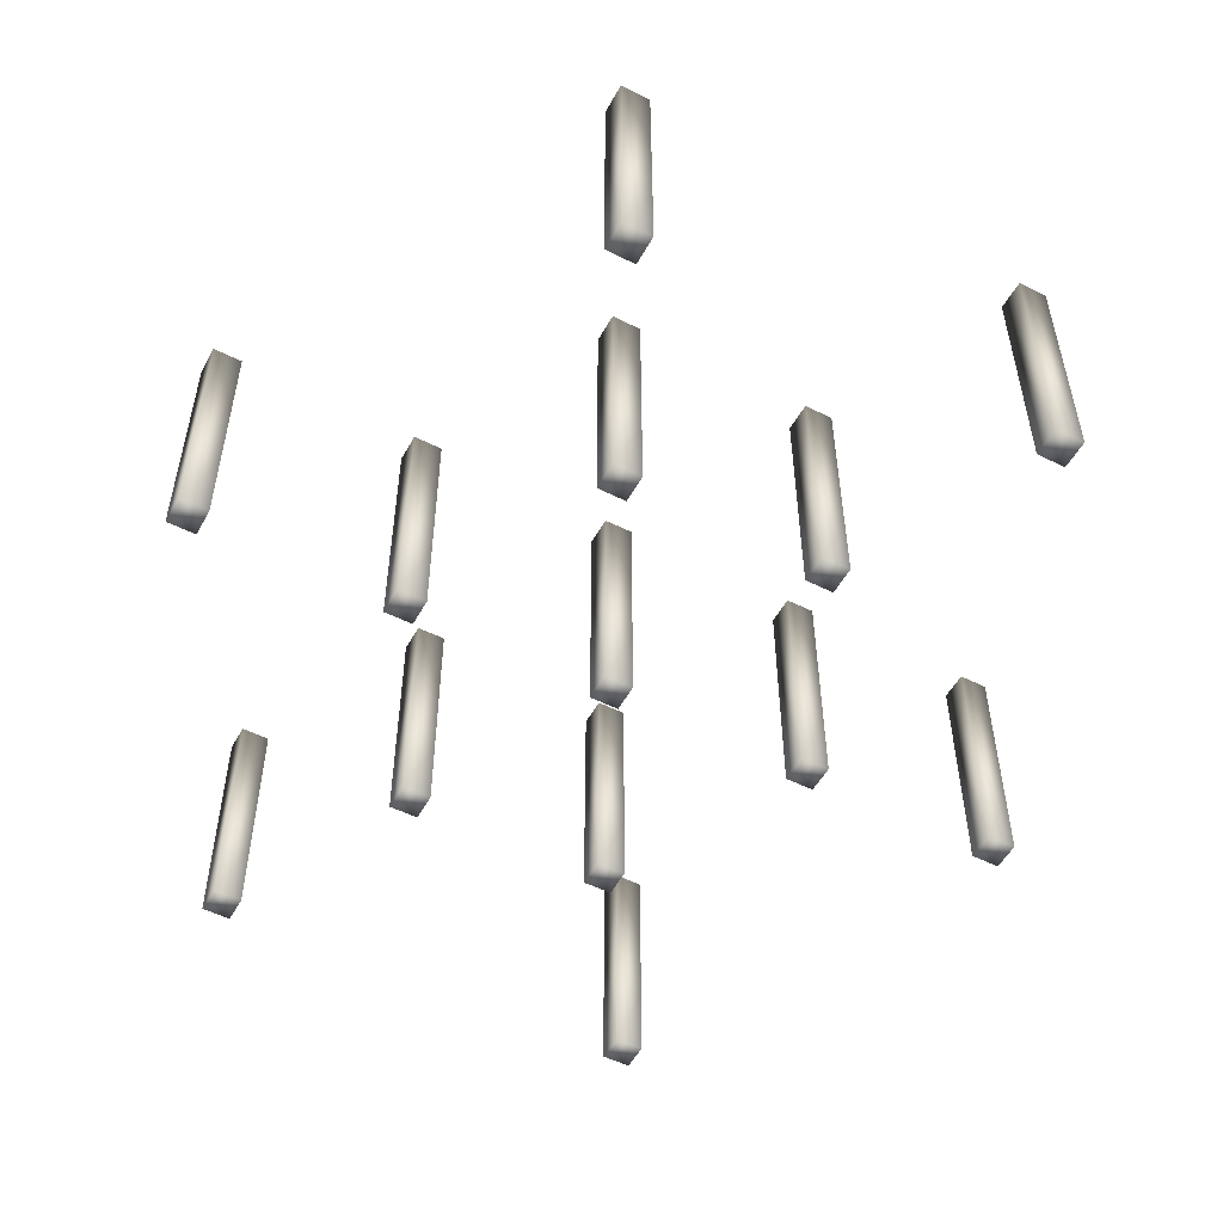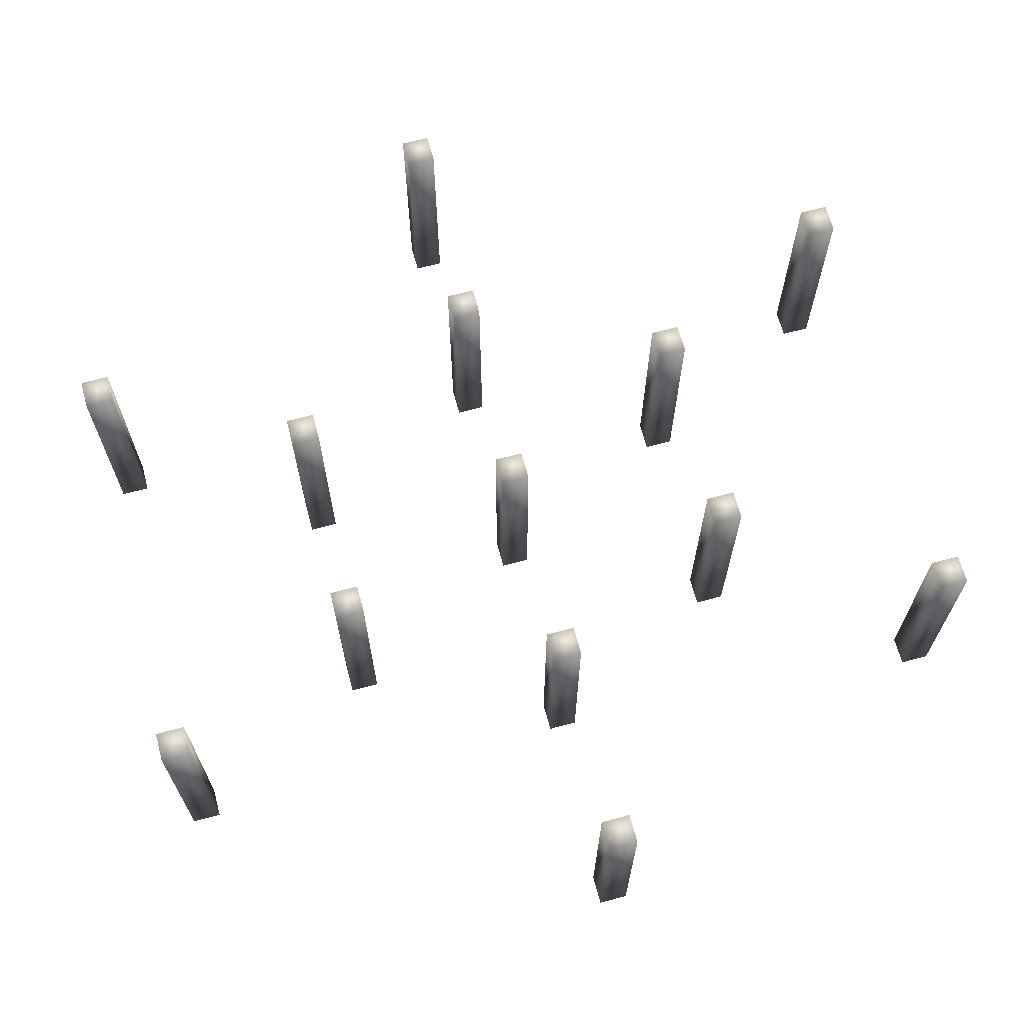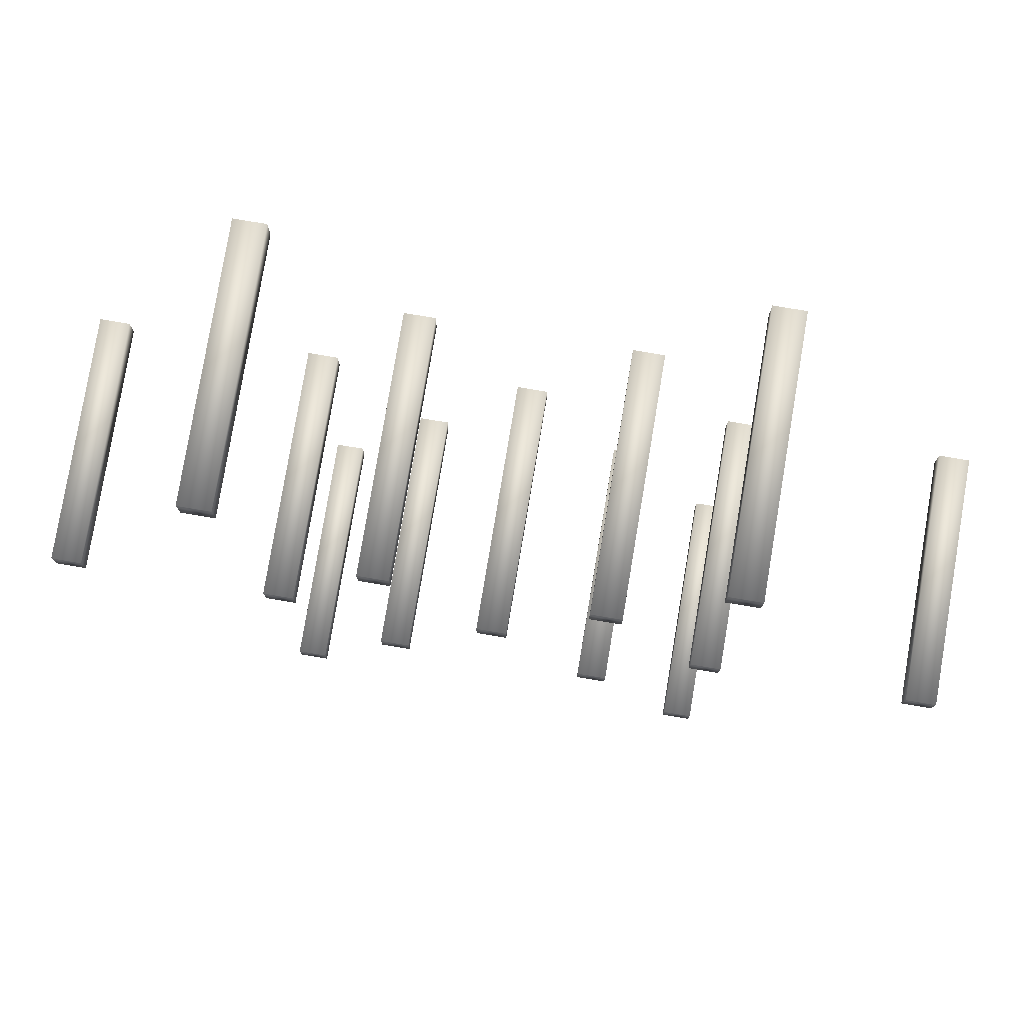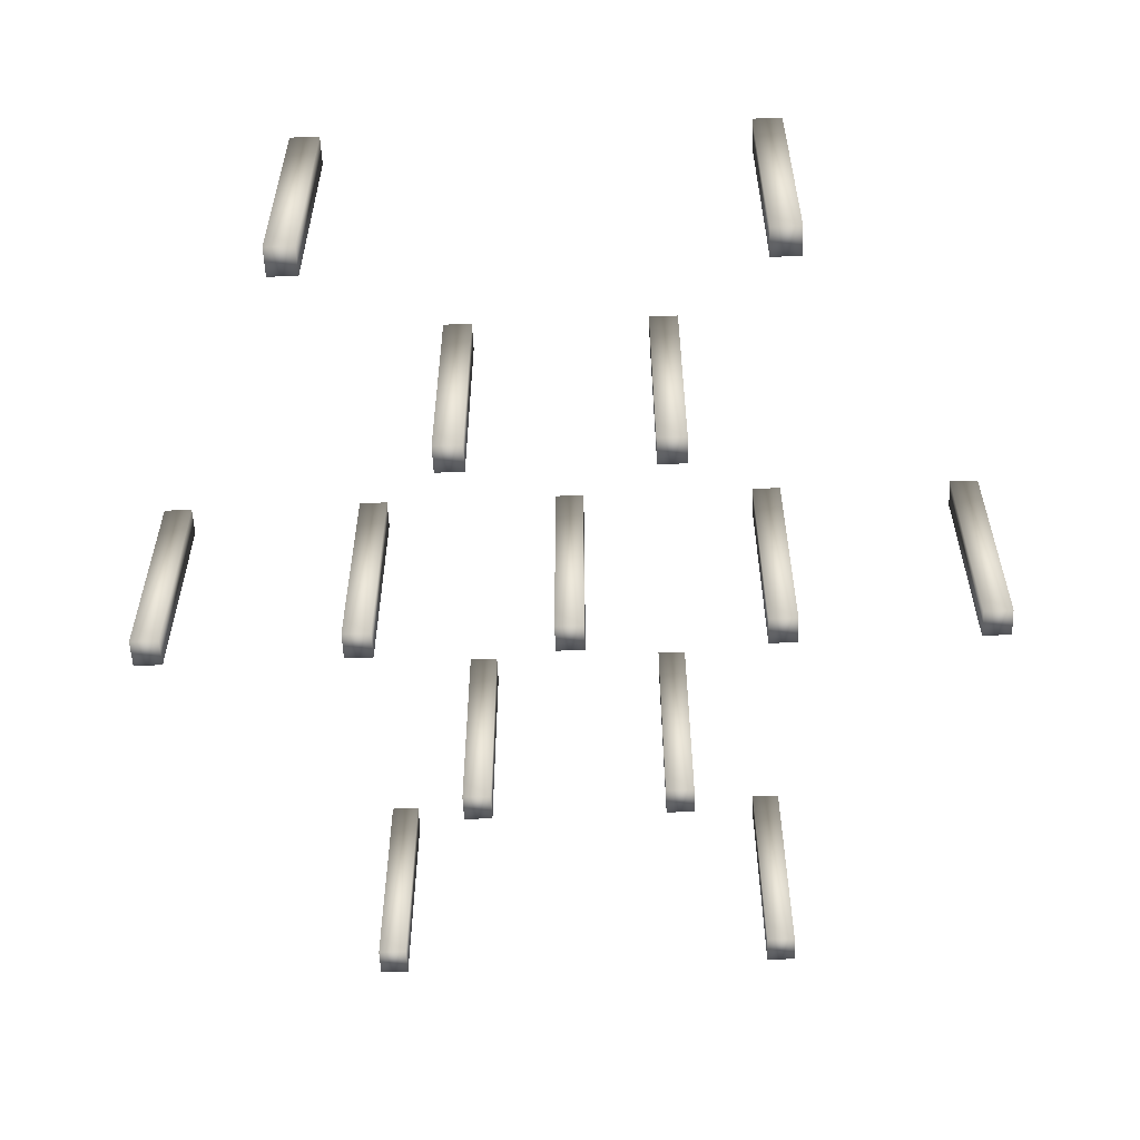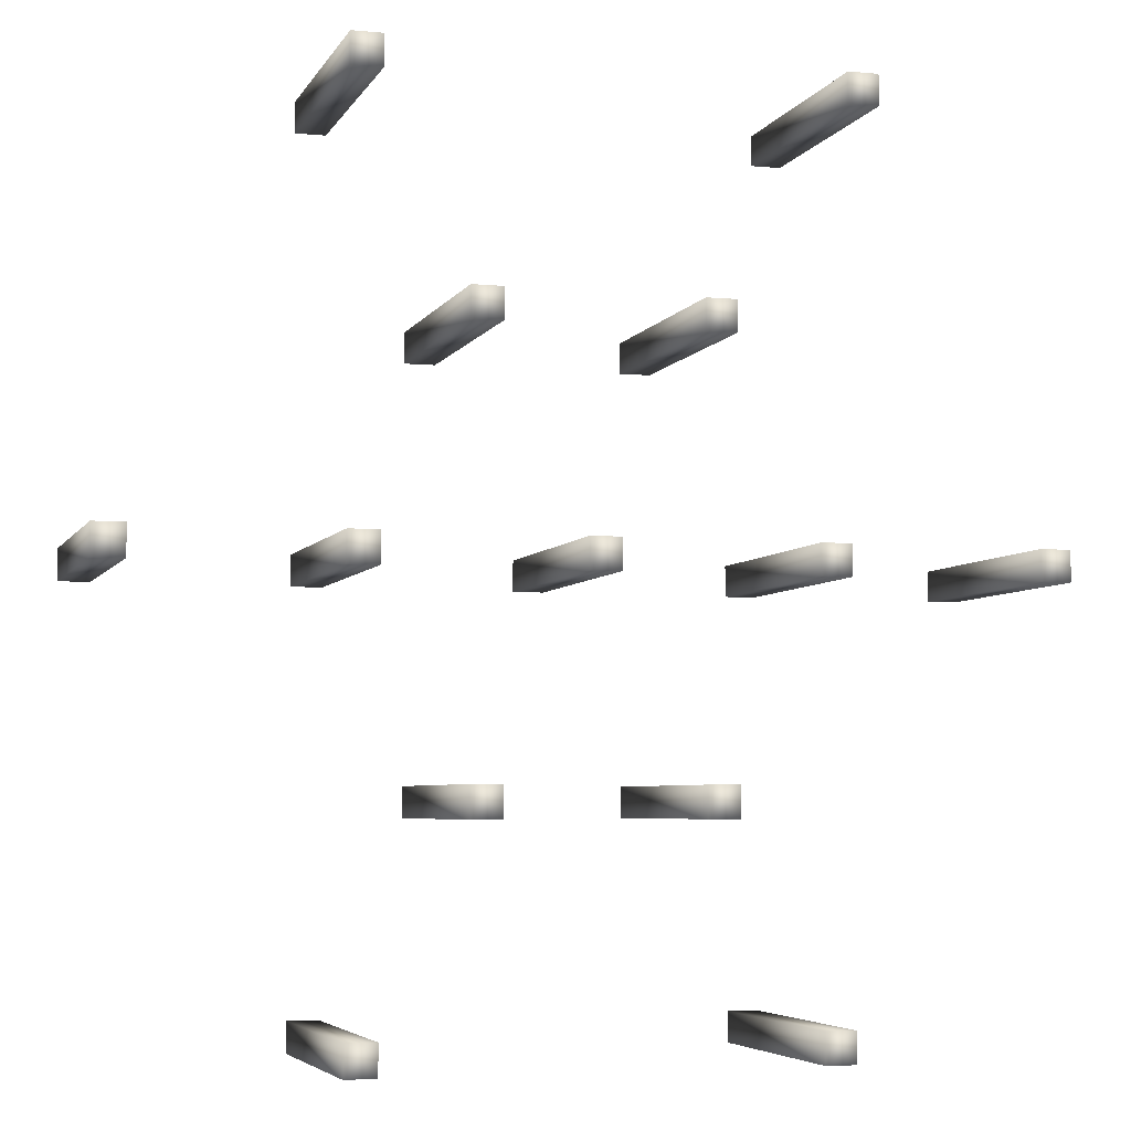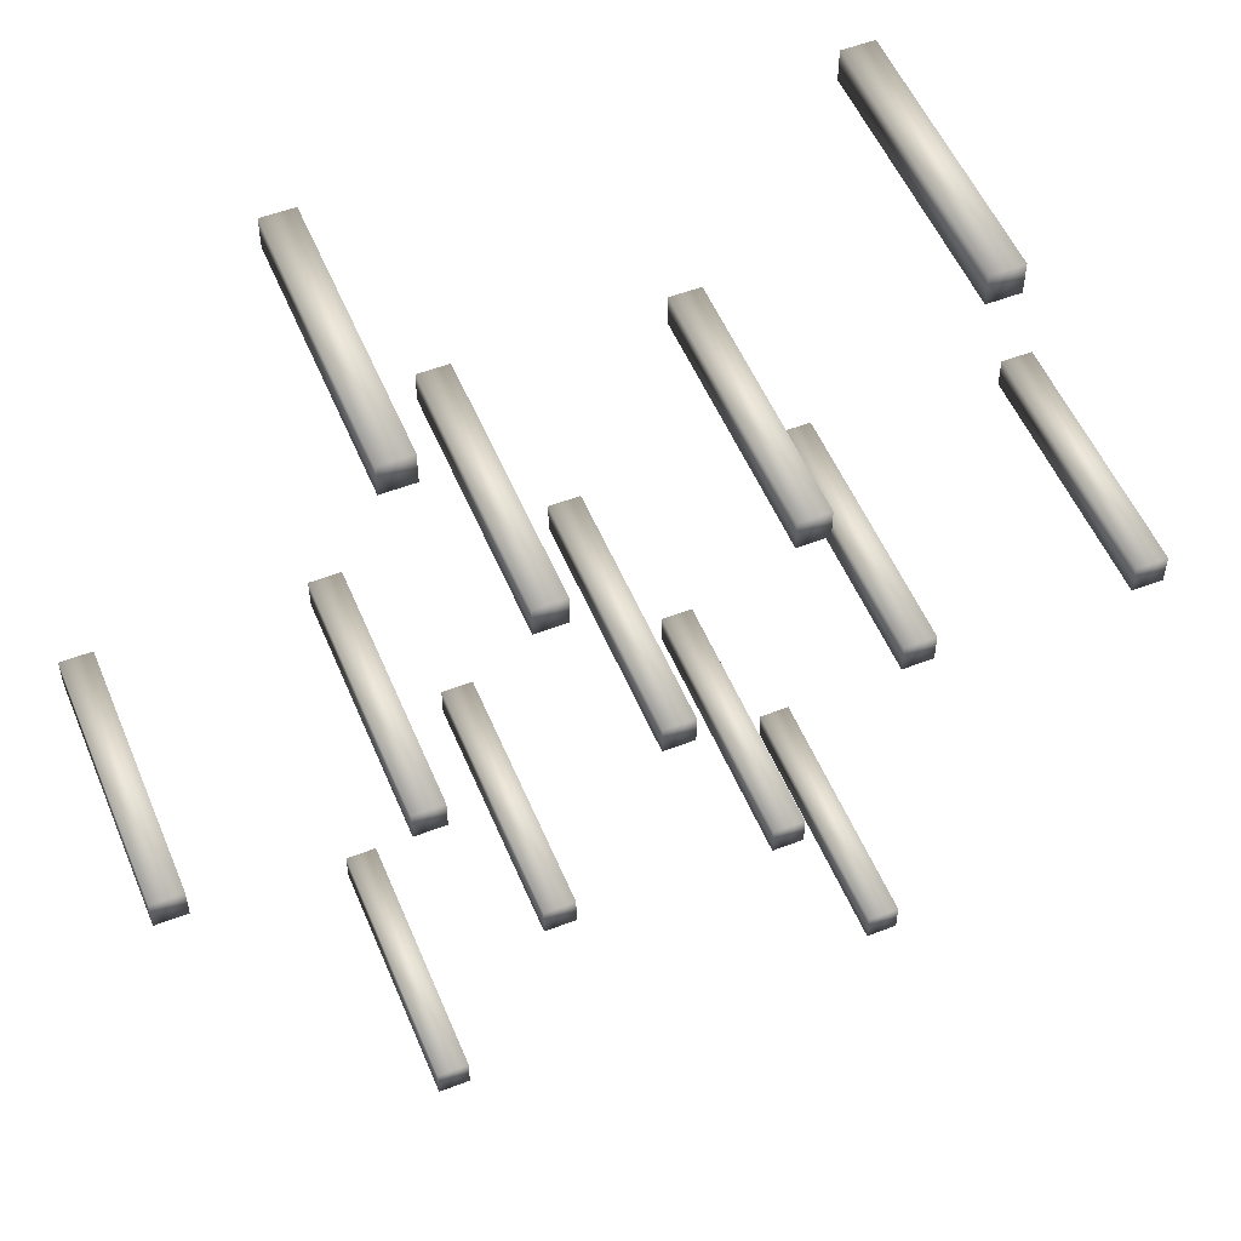
<metadata>
{"format":"obj","ext":"obj","renderer":"f3d","projection":"perspective","resolution":1024,"background":"white","views":[{"elev":-52.4,"azim":151.7,"up":"+Y"},{"elev":67.0,"azim":-105.1,"up":"+Y"},{"elev":79.1,"azim":9.5,"up":"+Z"},{"elev":-56.6,"azim":2.5,"up":"+Y"},{"elev":-5.1,"azim":163.4,"up":"+Z"},{"elev":53.3,"azim":157.6,"up":"+Z"}]}
</metadata>
<code>
v  -310.6 299.6 15.71
v  -310.6 299.6 -5.236
v  -289.7 299.6 -5.236
v  -289.7 299.6 15.71
v  -310.6 474.1 15.71
v  -289.7 474.1 15.71
v  -289.7 474.1 -5.236
v  -310.6 474.1 -5.236
v  -181.5 299.6 315.9
v  -181.5 299.6 294.9
v  -160.6 299.6 294.9
v  -160.6 299.6 315.9
v  -181.5 474.1 315.9
v  -160.6 474.1 315.9
v  -160.6 474.1 294.9
v  -181.5 474.1 294.9
v  -160.6 299.6 15.71
v  -160.6 299.6 -5.236
v  -139.6 299.6 -5.236
v  -139.6 299.6 15.71
v  -160.6 474.1 15.71
v  -139.6 474.1 15.71
v  -139.6 474.1 -5.236
v  -160.6 474.1 -5.236
v  -85.51 299.6 165.8
v  -85.51 299.6 144.8
v  -64.57 299.6 144.8
v  -64.57 299.6 165.8
v  -85.51 474.1 165.8
v  -64.57 474.1 165.8
v  -64.57 474.1 144.8
v  -85.51 474.1 144.8
v  -160.6 299.6 -284.5
v  -160.6 299.6 -305.4
v  -139.6 299.6 -305.4
v  -139.6 299.6 -284.5
v  -160.6 474.1 -284.5
v  -139.6 474.1 -284.5
v  -139.6 474.1 -305.4
v  -160.6 474.1 -305.4
v  -85.51 299.6 -134.4
v  -85.51 299.6 -155.3
v  -64.57 299.6 -155.3
v  -64.57 299.6 -134.4
v  -85.51 474.1 -134.4
v  -64.57 474.1 -134.4
v  -64.57 474.1 -155.3
v  -85.51 474.1 -155.3
v  -10.47 299.6 15.71
v  -10.47 299.6 -5.236
v  10.47 299.6 -5.236
v  10.47 299.6 15.71
v  -10.47 474.1 15.71
v  10.47 474.1 15.71
v  10.47 474.1 -5.236
v  -10.47 474.1 -5.236
v  64.57 299.6 165.8
v  64.57 299.6 144.8
v  85.51 299.6 144.8
v  85.51 299.6 165.8
v  64.57 474.1 165.8
v  85.51 474.1 165.8
v  85.51 474.1 144.8
v  64.57 474.1 144.8
v  139.6 299.6 315.9
v  139.6 299.6 294.9
v  160.6 299.6 294.9
v  160.6 299.6 315.9
v  139.6 474.1 315.9
v  160.6 474.1 315.9
v  160.6 474.1 294.9
v  139.6 474.1 294.9
v  139.6 299.6 15.71
v  139.6 299.6 -5.236
v  160.6 299.6 -5.236
v  160.6 299.6 15.71
v  139.6 474.1 15.71
v  160.6 474.1 15.71
v  160.6 474.1 -5.236
v  139.6 474.1 -5.236
v  139.6 299.6 -284.5
v  139.6 299.6 -305.4
v  160.6 299.6 -305.4
v  160.6 299.6 -284.5
v  139.6 474.1 -284.5
v  160.6 474.1 -284.5
v  160.6 474.1 -305.4
v  139.6 474.1 -305.4
v  64.57 299.6 -134.4
v  64.57 299.6 -155.3
v  85.51 299.6 -155.3
v  85.51 299.6 -134.4
v  64.57 474.1 -134.4
v  85.51 474.1 -134.4
v  85.51 474.1 -155.3
v  64.57 474.1 -155.3
v  289.7 299.6 15.71
v  289.7 299.6 -5.236
v  310.6 299.6 -5.236
v  310.6 299.6 15.71
v  289.7 474.1 15.71
v  310.6 474.1 15.71
v  310.6 474.1 -5.236
v  289.7 474.1 -5.236
o pillar_checker_ceiling_guide
g pillar_checker_ceiling_guide
f 1 2 3 4
f 5 6 7 8
f 1 4 6 5
f 4 3 7 6
f 3 2 8 7
f 2 1 5 8
f 9 10 11 12
f 13 14 15 16
f 9 12 14 13
f 12 11 15 14
f 11 10 16 15
f 10 9 13 16
f 17 18 19 20
f 21 22 23 24
f 17 20 22 21
f 20 19 23 22
f 19 18 24 23
f 18 17 21 24
f 25 26 27 28
f 29 30 31 32
f 25 28 30 29
f 28 27 31 30
f 27 26 32 31
f 26 25 29 32
f 33 34 35 36
f 37 38 39 40
f 33 36 38 37
f 36 35 39 38
f 35 34 40 39
f 34 33 37 40
f 41 42 43 44
f 45 46 47 48
f 41 44 46 45
f 44 43 47 46
f 43 42 48 47
f 42 41 45 48
f 49 50 51 52
f 53 54 55 56
f 49 52 54 53
f 52 51 55 54
f 51 50 56 55
f 50 49 53 56
f 57 58 59 60
f 61 62 63 64
f 57 60 62 61
f 60 59 63 62
f 59 58 64 63
f 58 57 61 64
f 65 66 67 68
f 69 70 71 72
f 65 68 70 69
f 68 67 71 70
f 67 66 72 71
f 66 65 69 72
f 73 74 75 76
f 77 78 79 80
f 73 76 78 77
f 76 75 79 78
f 75 74 80 79
f 74 73 77 80
f 81 82 83 84
f 85 86 87 88
f 81 84 86 85
f 84 83 87 86
f 83 82 88 87
f 82 81 85 88
f 89 90 91 92
f 93 94 95 96
f 89 92 94 93
f 92 91 95 94
f 91 90 96 95
f 90 89 93 96
f 97 98 99 100
f 101 102 103 104
f 97 100 102 101
f 100 99 103 102
f 99 98 104 103
f 98 97 101 104

</code>
